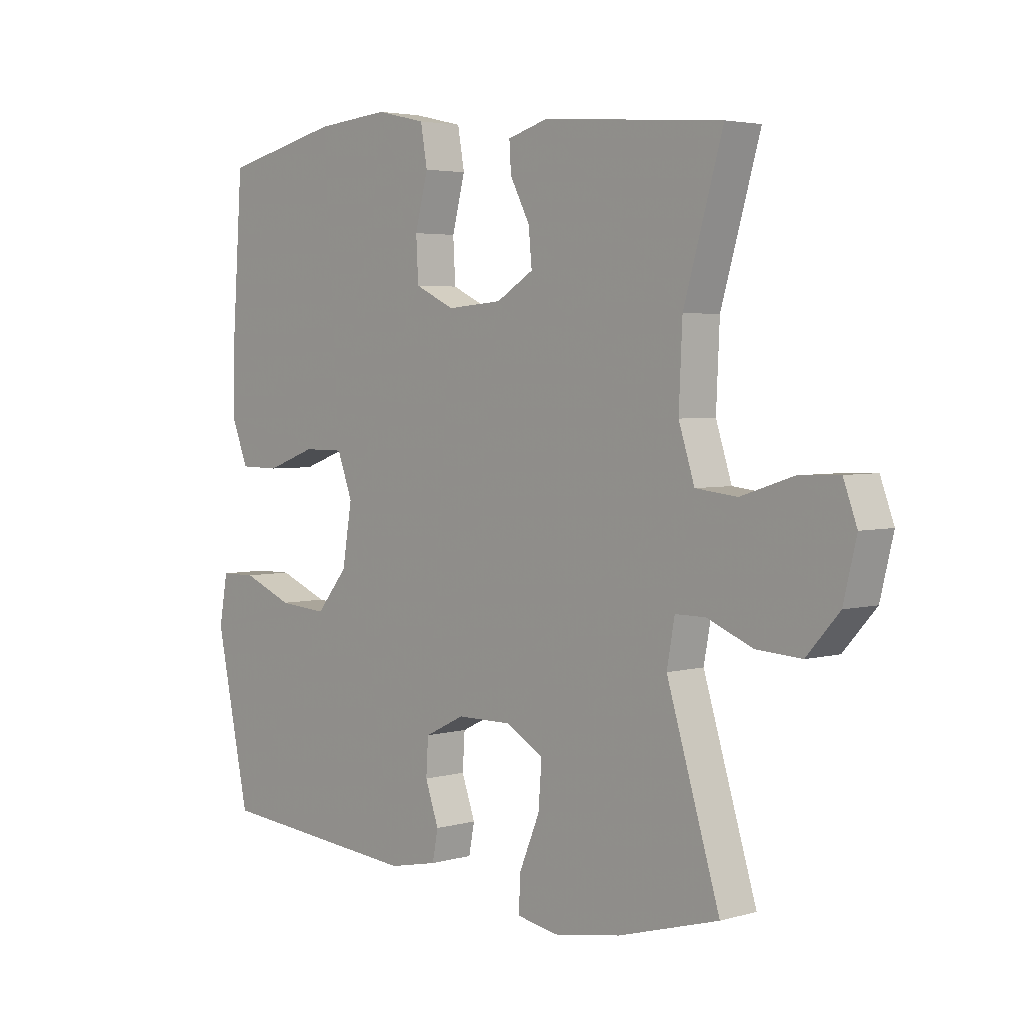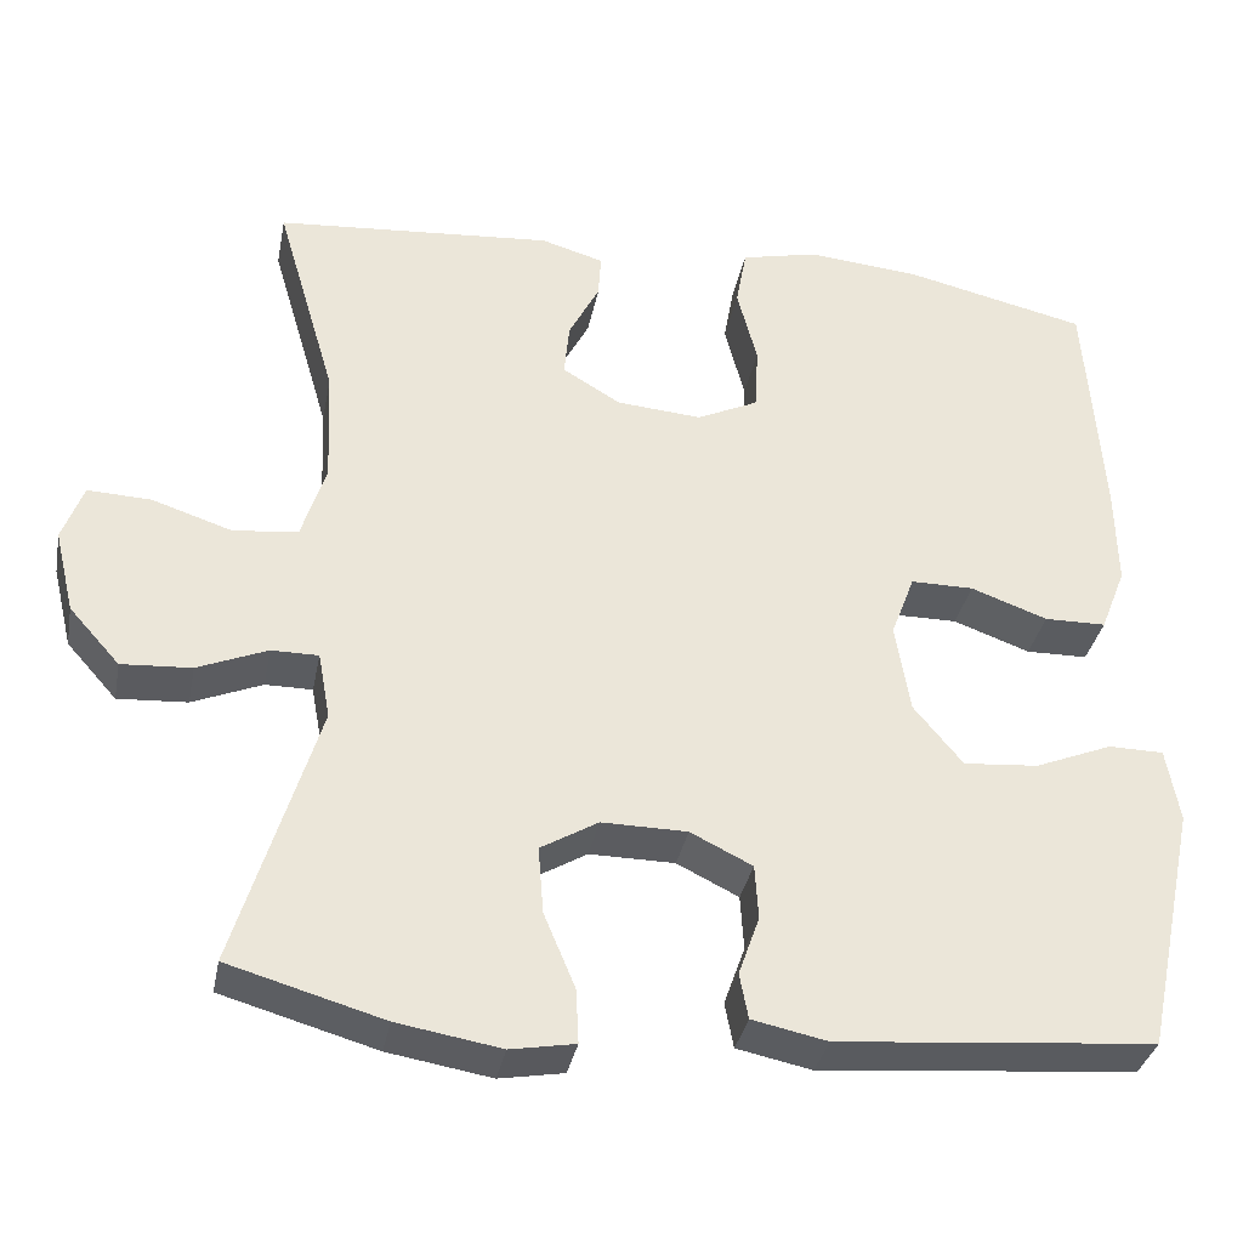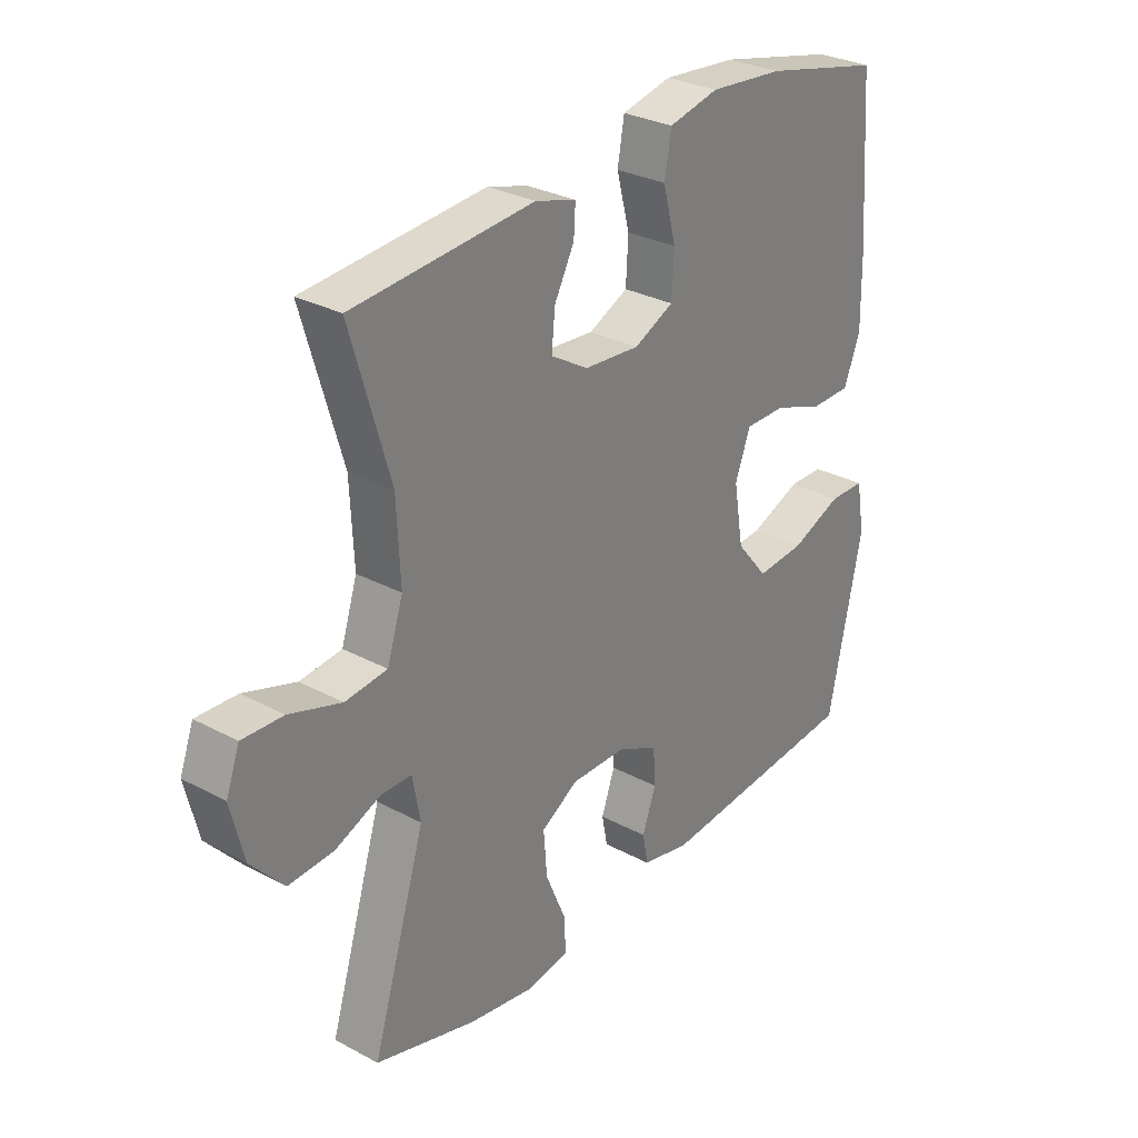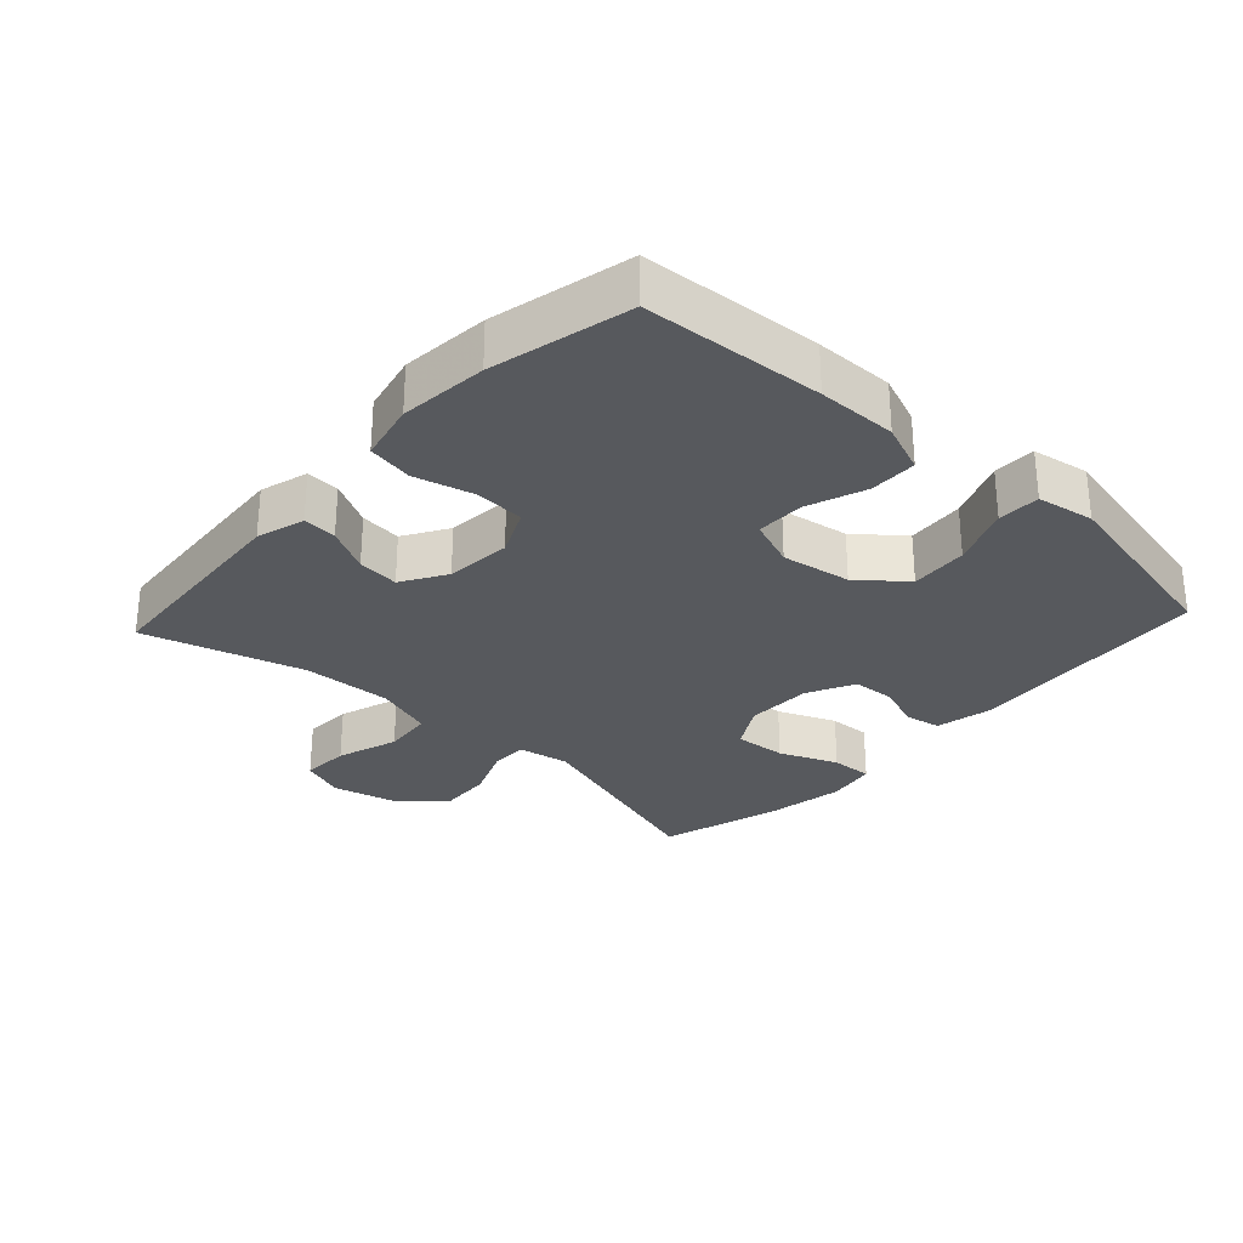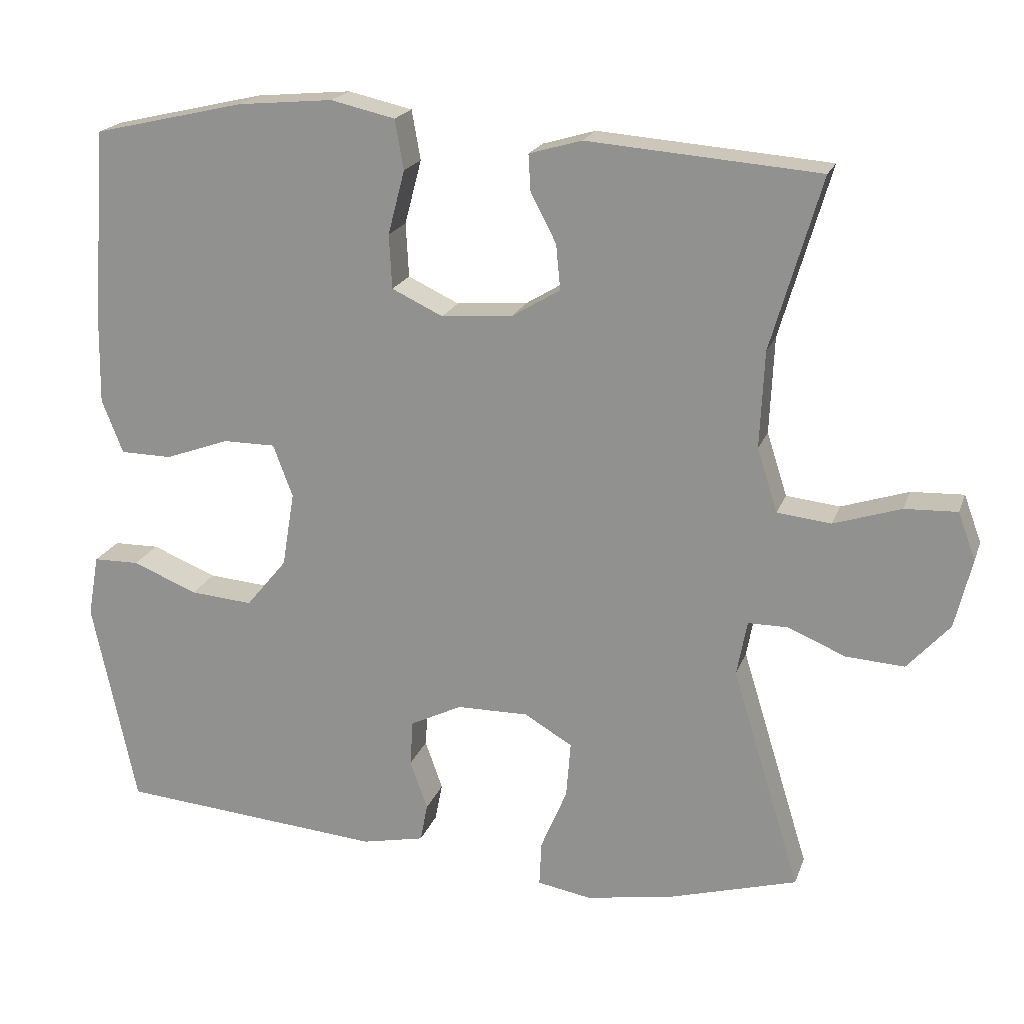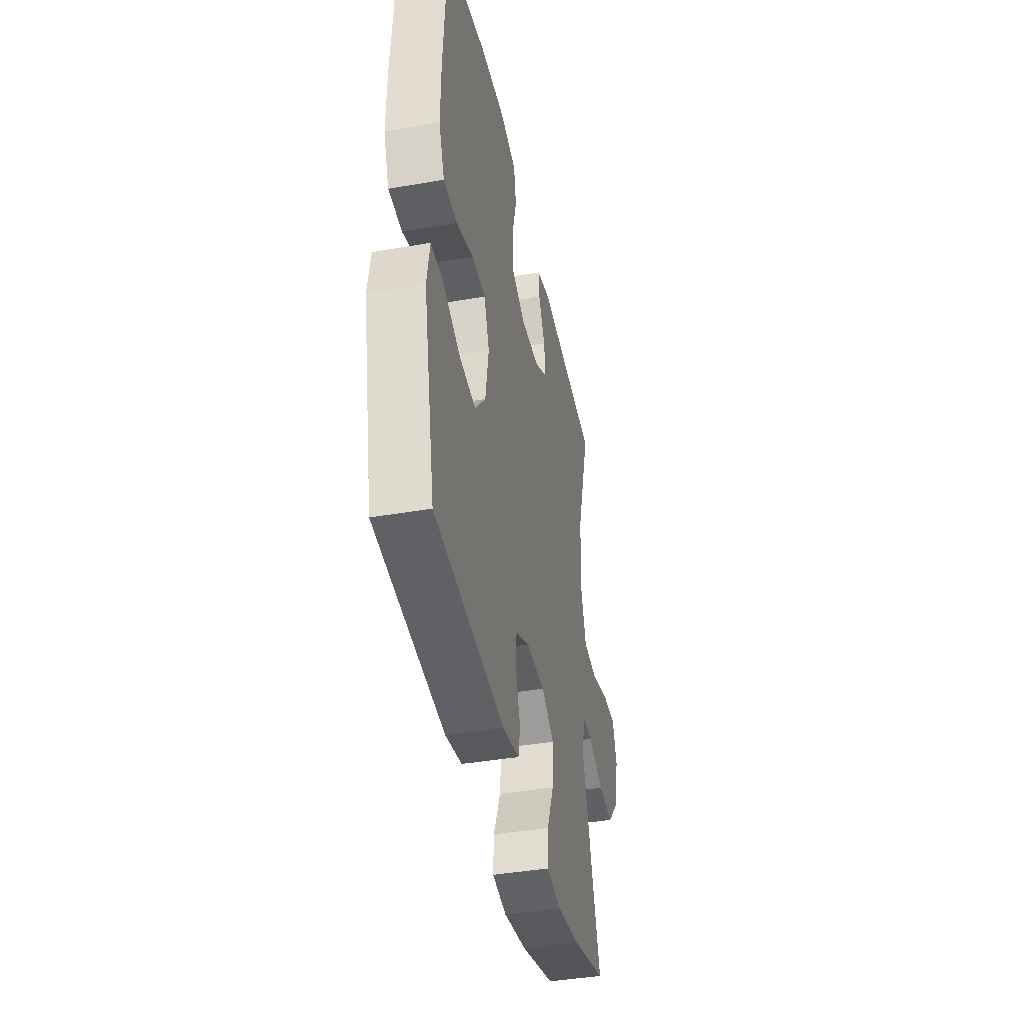
<metadata>
{"format":"obj","ext":"obj","renderer":"f3d","projection":"perspective","resolution":1024,"background":"white","views":[{"elev":3.7,"azim":-132.9,"up":"+Z"},{"elev":-34.3,"azim":-10.9,"up":"+Z"},{"elev":29.6,"azim":-51.7,"up":"+Z"},{"elev":-29.1,"azim":47.3,"up":"+Y"},{"elev":19.8,"azim":-163.6,"up":"+Z"},{"elev":-41.1,"azim":101.9,"up":"+Z"}]}
</metadata>
<code>
v 0.5 0.07 -0.5
v 0.137 0.07 -0.531
v 0.051 0.07 -0.513
v 0.041 0.07 -0.461
v 0.065 0.07 -0.393
v 0.061 0.07 -0.33
v -0.01 0.07 -0.295
v -0.108 0.07 -0.294
v -0.174 0.07 -0.333
v -0.168 0.07 -0.41
v -0.132 0.07 -0.496
v -0.129 0.07 -0.558
v -0.203 0.07 -0.571
v -0.322 0.07 -0.551
v -0.5 0.07 -0.5
v -0.406 0.07 -0.194
v -0.42 0.07 -0.118
v -0.474 0.07 -0.118
v -0.554 0.07 -0.151
v -0.634 0.07 -0.156
v -0.692 0.07 -0.091
v -0.715 0.07 0.004
v -0.691 0.07 0.069
v -0.619 0.07 0.066
v -0.527 0.07 0.036
v -0.453 0.07 0.044
v -0.425 0.07 0.131
v -0.431 0.07 0.264
v -0.5 0.07 0.5
v -0.182 0.07 0.525
v -0.11 0.07 0.504
v -0.113 0.07 0.454
v -0.148 0.07 0.387
v -0.154 0.07 0.325
v -0.088 0.07 0.285
v 0.01 0.07 0.277
v 0.08 0.07 0.31
v 0.084 0.07 0.384
v 0.061 0.07 0.472
v 0.073 0.07 0.54
v 0.161 0.07 0.56
v 0.292 0.07 0.548
v 0.5 0.07 0.5
v 0.519 0.07 0.232
v 0.521 0.07 0.114
v 0.492 0.07 0.04
v 0.421 0.07 0.039
v 0.333 0.07 0.071
v 0.261 0.07 0.071
v 0.234 0.07 -0.001
v 0.251 0.07 -0.104
v 0.307 0.07 -0.172
v 0.393 0.07 -0.165
v 0.482 0.07 -0.129
v 0.545 0.07 -0.13
v 0.56 0.07 -0.215
v 0.5 0 -0.5
v 0.137 0 -0.531
v 0.051 0 -0.513
v 0.041 0 -0.461
v 0.065 0 -0.393
v 0.061 0 -0.33
v -0.01 0 -0.295
v -0.108 0 -0.294
v -0.174 0 -0.333
v -0.168 0 -0.41
v -0.132 0 -0.496
v -0.129 0 -0.558
v -0.203 0 -0.571
v -0.322 0 -0.551
v -0.5 0 -0.5
v -0.406 0 -0.194
v -0.42 0 -0.118
v -0.474 0 -0.118
v -0.554 0 -0.151
v -0.634 0 -0.156
v -0.692 0 -0.091
v -0.715 0 0.004
v -0.691 0 0.069
v -0.619 0 0.066
v -0.527 0 0.036
v -0.453 0 0.044
v -0.425 0 0.131
v -0.431 0 0.264
v -0.5 0 0.5
v -0.182 0 0.525
v -0.11 0 0.504
v -0.113 0 0.454
v -0.148 0 0.387
v -0.154 0 0.325
v -0.088 0 0.285
v 0.01 0 0.277
v 0.08 0 0.31
v 0.084 0 0.384
v 0.061 0 0.472
v 0.073 0 0.54
v 0.161 0 0.56
v 0.292 0 0.548
v 0.5 0 0.5
v 0.519 0 0.232
v 0.521 0 0.114
v 0.492 0 0.04
v 0.421 0 0.039
v 0.333 0 0.071
v 0.261 0 0.071
v 0.234 0 -0.001
v 0.251 0 -0.104
v 0.307 0 -0.172
v 0.393 0 -0.165
v 0.482 0 -0.129
v 0.545 0 -0.13
v 0.56 0 -0.215
f 53 54 55 56
f 52 53 56 1
f 51 52 1 2
f 50 51 2 3
f 45 46 47 48
f 45 48 49
f 44 45 49
f 43 44 49
f 42 43 49
f 41 42 49 50
f 38 39 40 41
f 37 38 41 50
f 30 31 32 33
f 28 29 30 33
f 27 28 33 34
f 26 27 34 35
f 22 23 24 25
f 22 25 26
f 21 22 26
f 18 19 20 21
f 17 18 21 26
f 13 14 15 16
f 13 16 17
f 10 11 12 13
f 9 10 13 17
f 8 9 17 26
f 50 3 4 5
f 50 5 6
f 36 37 50 6
f 35 36 6 7
f 7 8 26 35
f 112 111 110 109
f 57 112 109 108
f 58 57 108 107
f 59 58 107 106
f 104 103 102 101
f 105 104 101
f 105 101 100
f 105 100 99
f 105 99 98
f 106 105 98 97
f 97 96 95 94
f 106 97 94 93
f 89 88 87 86
f 89 86 85 84
f 90 89 84 83
f 91 90 83 82
f 81 80 79 78
f 82 81 78
f 82 78 77
f 77 76 75 74
f 82 77 74 73
f 72 71 70 69
f 73 72 69
f 69 68 67 66
f 73 69 66 65
f 82 73 65 64
f 61 60 59 106
f 62 61 106
f 62 106 93 92
f 63 62 92 91
f 91 82 64 63
f 1 57 58 2
f 2 58 59 3
f 3 59 60 4
f 4 60 61 5
f 5 61 62 6
f 6 62 63 7
f 7 63 64 8
f 8 64 65 9
f 9 65 66 10
f 10 66 67 11
f 11 67 68 12
f 12 68 69 13
f 13 69 70 14
f 14 70 71 15
f 15 71 72 16
f 16 72 73 17
f 17 73 74 18
f 18 74 75 19
f 19 75 76 20
f 20 76 77 21
f 21 77 78 22
f 22 78 79 23
f 23 79 80 24
f 24 80 81 25
f 25 81 82 26
f 26 82 83 27
f 27 83 84 28
f 28 84 85 29
f 29 85 86 30
f 30 86 87 31
f 31 87 88 32
f 32 88 89 33
f 33 89 90 34
f 34 90 91 35
f 35 91 92 36
f 36 92 93 37
f 37 93 94 38
f 38 94 95 39
f 39 95 96 40
f 40 96 97 41
f 41 97 98 42
f 42 98 99 43
f 43 99 100 44
f 44 100 101 45
f 45 101 102 46
f 46 102 103 47
f 47 103 104 48
f 48 104 105 49
f 49 105 106 50
f 50 106 107 51
f 51 107 108 52
f 52 108 109 53
f 53 109 110 54
f 54 110 111 55
f 55 111 112 56
f 56 112 57 1

</code>
